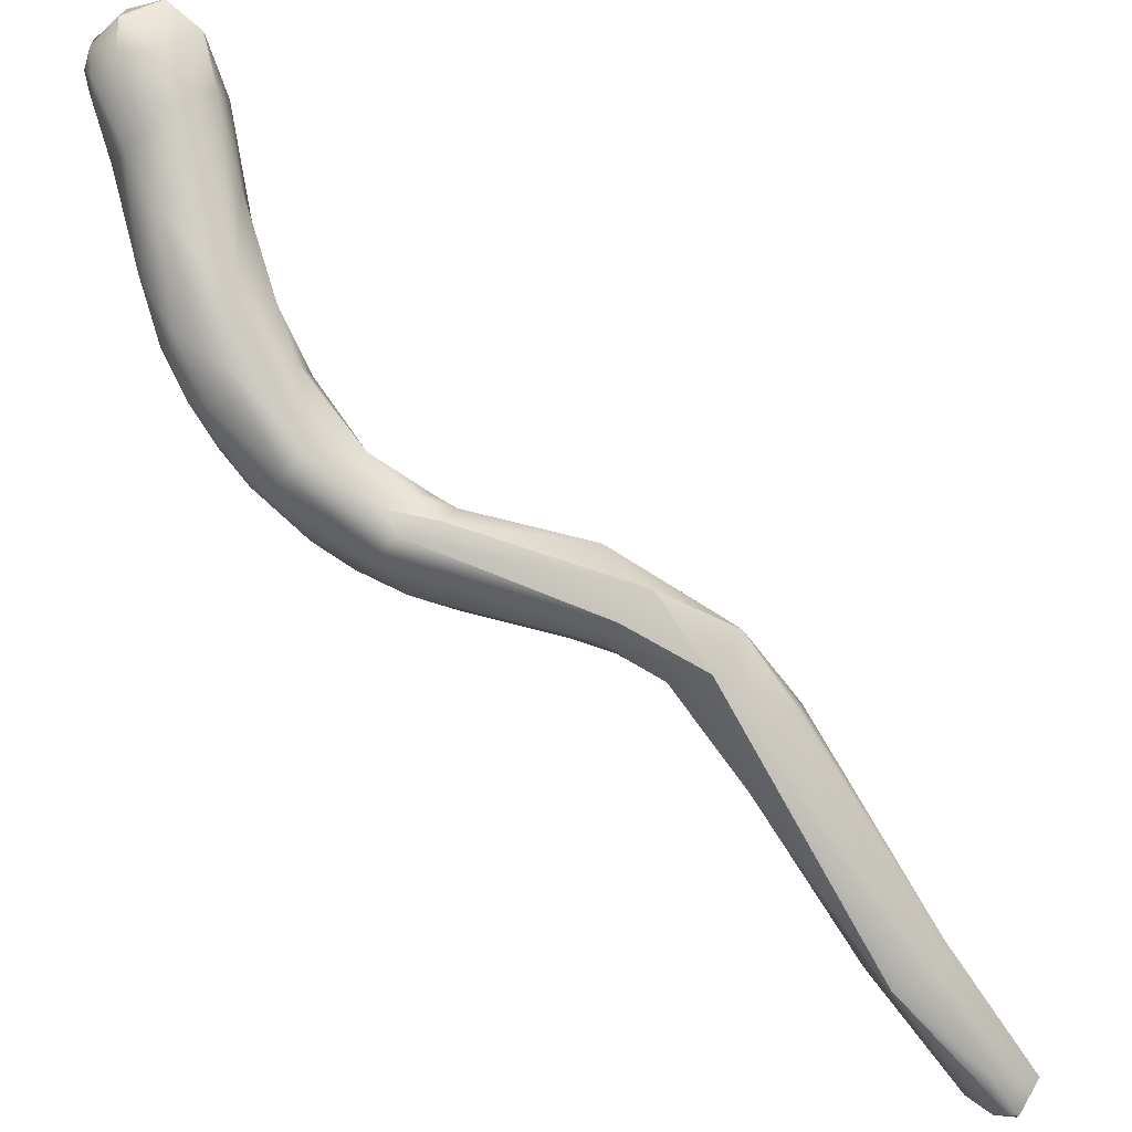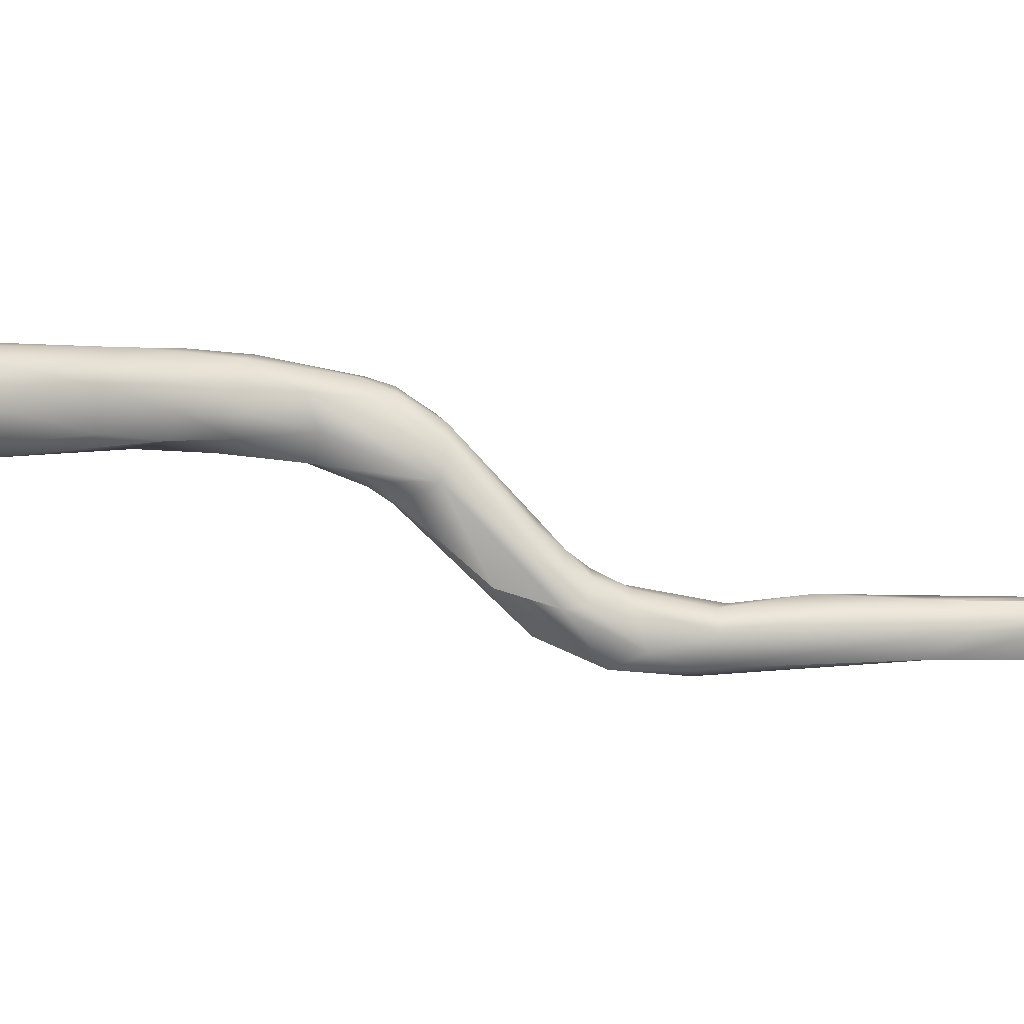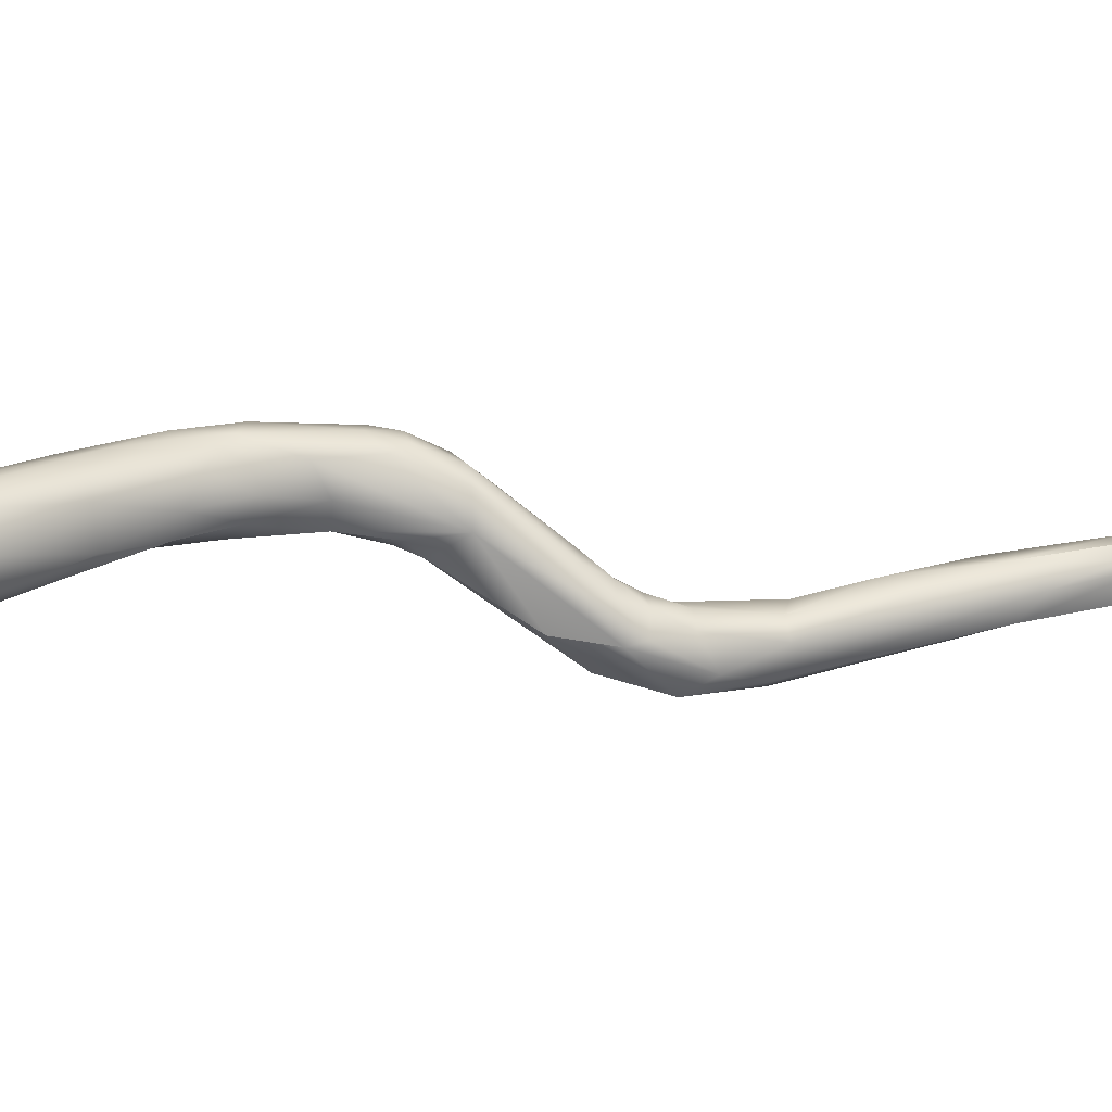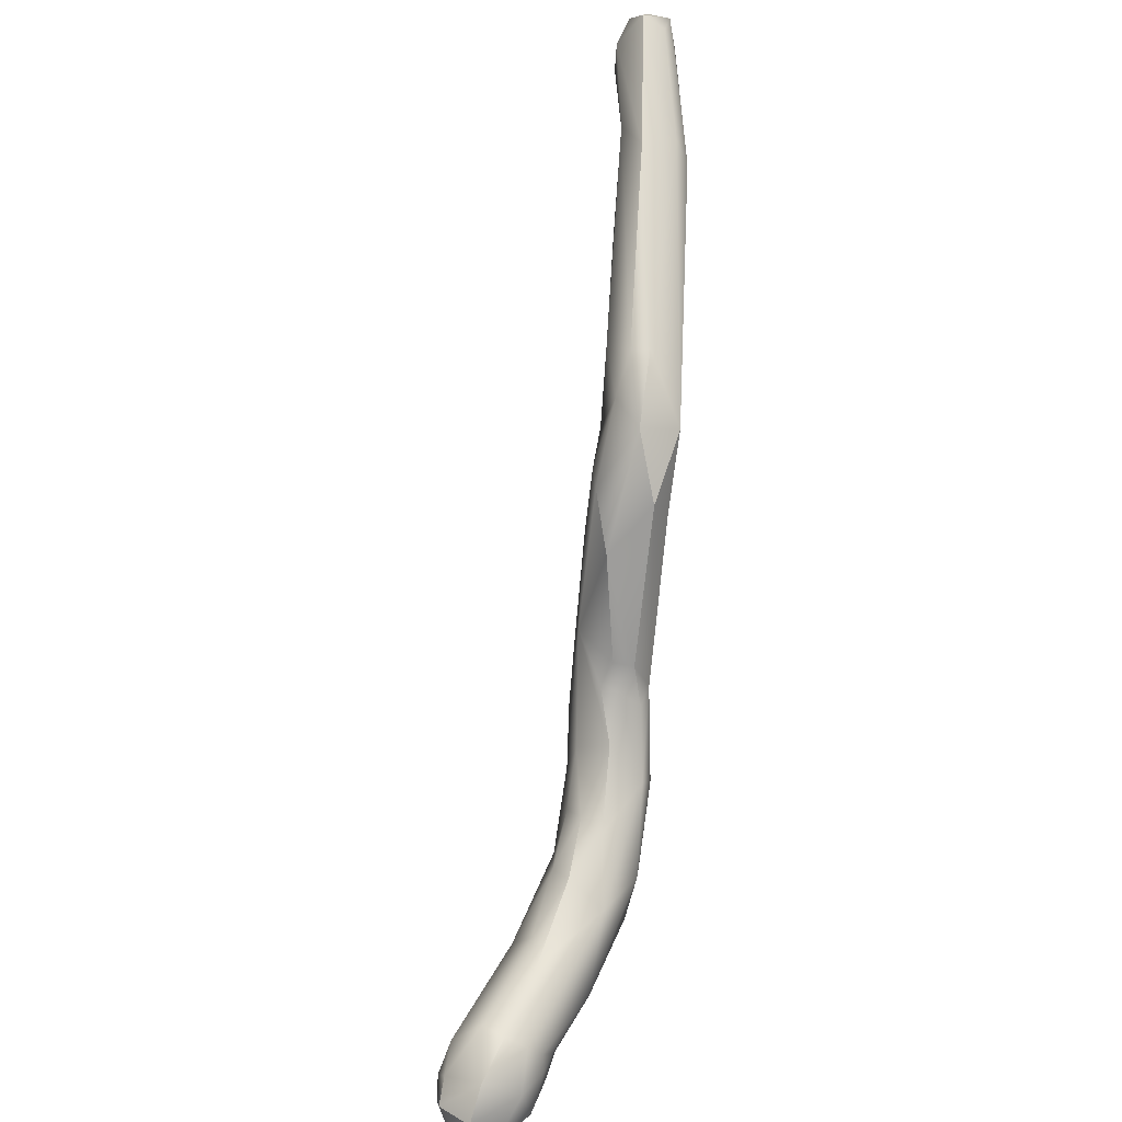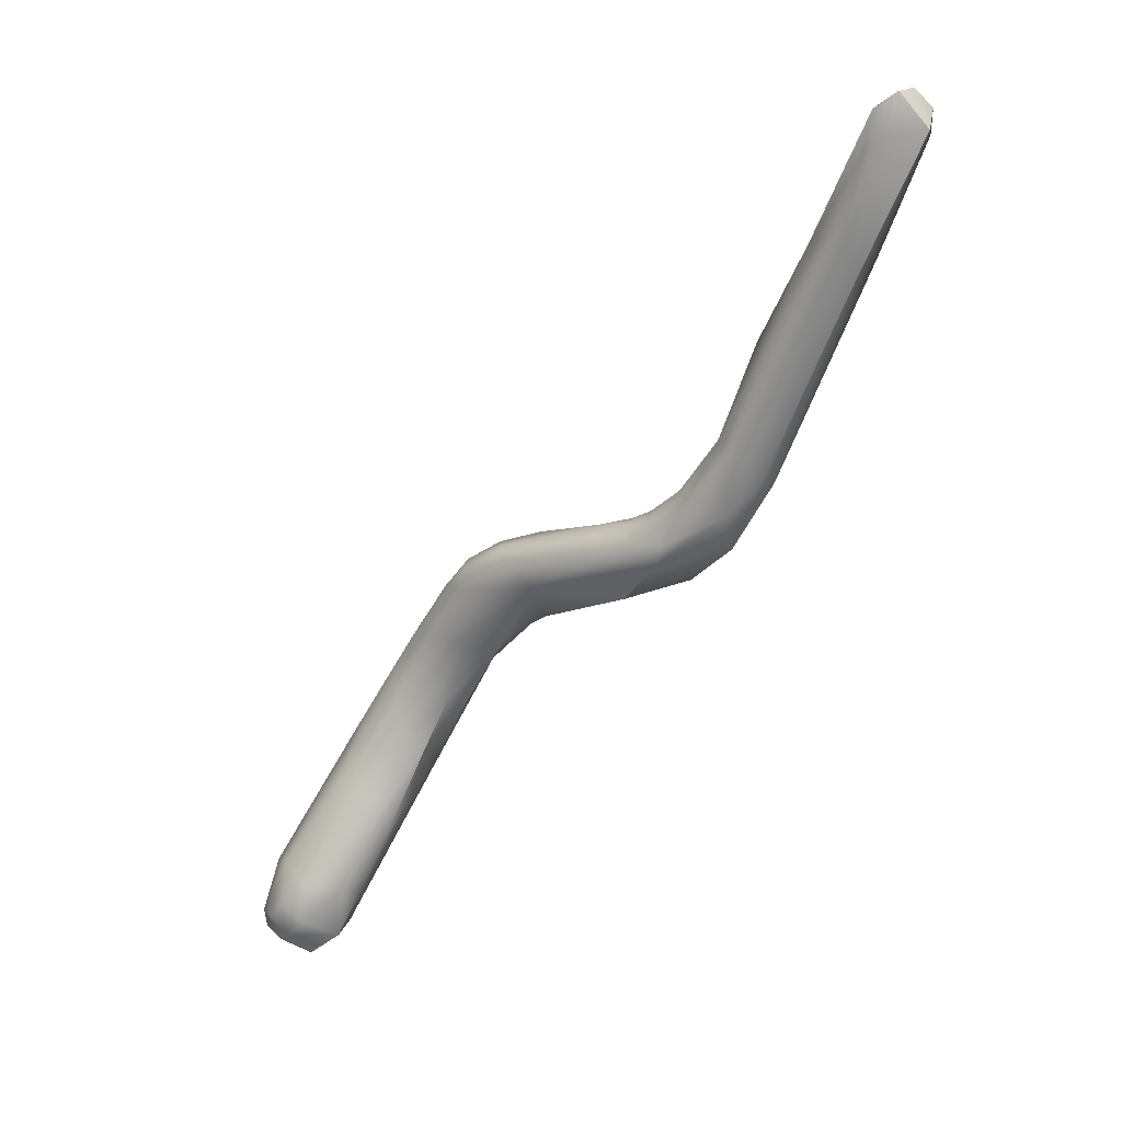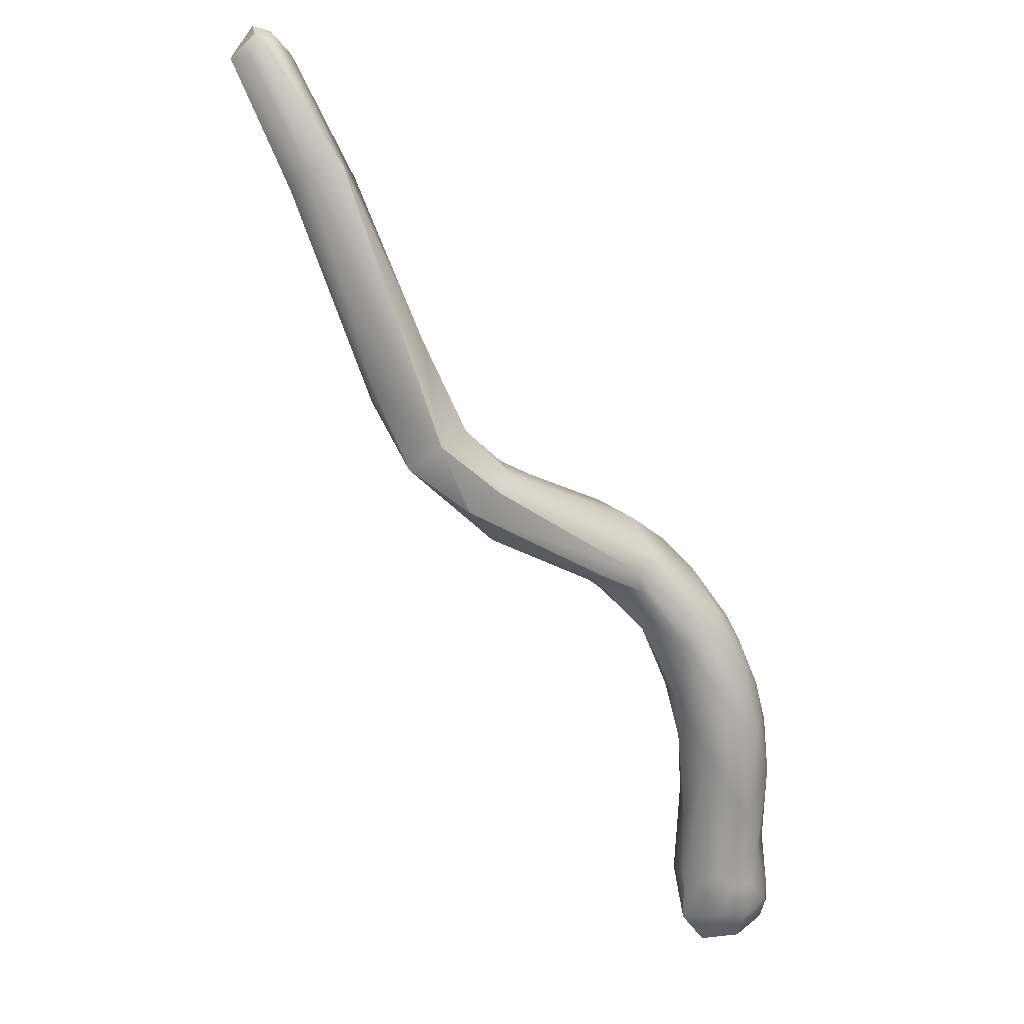
<metadata>
{"format":"obj","ext":"obj","renderer":"f3d","projection":"perspective","resolution":1024,"background":"white","views":[{"elev":-65.5,"azim":7.4,"up":"+Z"},{"elev":62.0,"azim":59.5,"up":"+Z"},{"elev":70.7,"azim":49.9,"up":"+Z"},{"elev":-45.8,"azim":103.2,"up":"+Y"},{"elev":12.2,"azim":54.7,"up":"+Y"},{"elev":-9.1,"azim":166.6,"up":"+Y"}]}
</metadata>
<code>
v 43.79 -139.8 1178
v 43.79 -139.8 1178
v 43.8 -139.5 1178
v 43.7 -139.6 1178
v 43.71 -139.5 1178
v 43.89 -139.5 1178
v 44.08 -140 1178
v 44.1 -140 1178
v 44.08 -139.7 1178
v 44.08 -139.8 1179
v 44.09 -139.5 1179
v 44.28 -139.5 1179
v 44.48 -140 1178
v 44.47 -139.7 1178
v 44.47 -139.8 1179
v 44.79 -139.8 1178
v 44.68 -139.5 1178
v 44.02 -138 1177
v 44.27 -139.2 1177
v 44.3 -138.5 1177
v 43.77 -139.3 1178
v 43.71 -139.3 1178
v 43.87 -138.9 1178
v 43.82 -138.8 1178
v 44.02 -139 1177
v 44.06 -139 1178
v 43.98 -137.9 1177
v 44.08 -139.4 1177
v 44.28 -139.4 1177
v 44.3 -138.9 1178
v 44.48 -139.3 1177
v 44.48 -139.4 1179
v 44.49 -137.9 1178
v 44.68 -139.3 1178
v 44.85 -139.3 1178
v 44.68 -139.1 1178
v 44.69 -138 1178
v 44.22 -137.4 1177
v 44.12 -137.4 1177
v 44.24 -137 1177
v 44.29 -137.6 1177
v 44.29 -137 1177
v 44.3 -137 1177
v 44.49 -137 1176
v 44.48 -137 1177
v 44.53 -136.6 1176
v 44.48 -136.5 1177
v 44.59 -136.4 1177
v 44.69 -137.4 1176
v 44.67 -137.2 1177
v 44.72 -136.5 1177
v 44.26 -137.6 1177
v 44.69 -136.1 1177
v 44.72 -136.2 1176
v 44.87 -137.9 1177
v 44.91 -139.2 1178
v 44.96 -138.5 1177
v 44.99 -138.2 1177
v 45.06 -137.4 1177
v 44.88 -137 1177
v 45.14 -137.6 1177
v 45.09 -136.4 1176
v 45.29 -137.2 1177
v 45.37 -137 1177
v 45.27 -136.8 1177
v 45.31 -136.6 1176
v 45.77 -136.4 1176
v 45.68 -136.2 1177
v 44.89 -136.2 1176
v 45.16 -135.6 1176
v 45.31 -136.2 1177
v 45.25 -135.5 1177
v 45.34 -135.6 1177
v 45.49 -135.3 1176
v 45.51 -135.3 1177
v 45.73 -135.5 1176
v 45.68 -135.6 1177
v 45.7 -135.3 1177
v 45.89 -136 1176
v 45.96 -135.8 1176
v 45.94 -135.1 1176
v 45.88 -135 1176
v 46.17 -136 1176
v 46.13 -135 1177
v 46.36 -135.8 1176
v 46.28 -135.9 1176
v 46.33 -135.2 1177
v 46.35 -134.9 1176
v 47.58 -134.8 1175
v 47.68 -134.6 1176
v 47.75 -135 1175
v 46.48 -135.8 1176
v 46.65 -135.4 1177
v 47.28 -134.7 1176
v 47.24 -134.7 1176
v 47.42 -134.8 1176
v 47.68 -135.4 1176
v 47.64 -135 1176
v 47.68 -134.6 1176
v 47.87 -134.8 1176
v 47.58 -134.6 1176
v 47.88 -134.4 1176
v 48.08 -135.2 1175
v 48.77 -134.8 1175
v 48.22 -135 1176
v 48.31 -134.7 1176
v 48.08 -134.3 1176
v 48.28 -134.2 1176
v 48.48 -134.6 1175
v 48.68 -133.3 1175
v 48.91 -134.4 1176
v 48.85 -133.6 1176
v 49.18 -134 1175
v 49.2 -134 1175
v 49.1 -133.7 1176
v 48.08 -134.5 1176
v 48.5 -134.3 1176
v 49.11 -132.5 1175
v 49.48 -131.6 1175
v 49.46 -132.4 1175
v 49.68 -131.6 1175
v 49.72 -131.5 1175
v 50.2 -131.8 1175
v 50.07 -131.6 1175
v 50.2 -131.4 1175
v 50.24 -130.3 1175
v 50.24 -130.3 1175
v 50.45 -130.6 1175
v 50.44 -130.6 1175
v 50.45 -130.4 1175
v 50.46 -130.2 1175
v 50.48 -130 1175
v 50.48 -130.2 1175
v 50.72 -130.4 1175
v 50.64 -130.4 1175
v 50.68 -130.2 1175
v 50.68 -130 1175
v 50.68 -130 1175
v 50.91 -130.4 1175
v 44.08 -140 1178
v 44.1 -140 1178
v 44.1 -140 1178
v 44.48 -140 1178
v 44.48 -140 1178
v 44.48 -140 1178
v 44.47 -139.8 1179
v 44.79 -139.8 1178
v 45.14 -137.6 1177
v 45.77 -136.4 1176
v 46.36 -135.8 1176
v 47.75 -135 1175
v 47.68 -135.4 1176
v 48.08 -135.2 1175
v 48.08 -135.2 1175
v 48.77 -134.8 1175
v 48.08 -134.3 1176
v 48.48 -134.6 1175
v 48.48 -134.6 1175
v 48.68 -133.3 1175
v 48.85 -133.6 1176
v 49.68 -131.6 1175
v 50.2 -131.8 1175
v 50.48 -130 1175
v 50.48 -130.2 1175
v 50.68 -130.2 1175
v 50.68 -130.2 1175
v 50.68 -130 1175
v 50.68 -130 1175
v 50.68 -130 1175
v 50.68 -130 1175
v 50.91 -130.4 1175
v 50.91 -130.4 1175
g grp1
f 3 28 9
f 9 1 3
f 1 4 3
f 1 2 4
f 2 5 4
f 2 6 5
f 25 28 3
f 21 25 3
f 3 4 21
f 4 22 21
f 4 5 22
f 5 23 22
f 5 6 23
f 2 7 8
f 1 9 7
f 2 1 7
f 141 10 2
f 11 6 10
f 6 2 10
f 14 13 140
f 7 143 8
f 142 144 15
f 10 142 15
f 140 9 14
f 9 28 29
f 11 10 12
f 14 9 29
f 10 15 12
f 14 29 31
f 146 145 16
f 14 147 13
f 34 147 14
f 34 14 31
f 15 17 32
f 17 36 32
f 15 32 12
f 34 35 147
f 16 35 56
f 16 56 17
f 146 16 17
f 17 56 36
f 25 24 18
f 24 27 18
f 19 25 20
f 20 25 18
f 29 19 31
f 19 20 31
f 31 20 55
f 34 31 55
f 55 35 34
f 22 24 21
f 22 23 24
f 25 21 24
f 23 27 24
f 26 6 11
f 23 6 26
f 23 26 52
f 27 23 52
f 29 28 19
f 30 26 11
f 11 12 30
f 19 28 25
f 26 30 52
f 32 30 12
f 36 30 32
f 37 33 30
f 36 37 30
f 56 58 36
f 58 37 36
f 27 52 43
f 41 18 38
f 18 39 38
f 27 39 18
f 44 41 38
f 42 44 38
f 38 39 42
f 39 40 42
f 39 27 40
f 27 43 40
f 43 52 45
f 20 18 41
f 49 20 41
f 44 62 49
f 41 44 49
f 45 52 33
f 46 44 42
f 47 46 42
f 42 40 47
f 47 40 48
f 40 43 48
f 55 20 49
f 62 44 69
f 69 44 46
f 45 51 43
f 50 51 45
f 54 69 46
f 47 54 46
f 48 43 51
f 53 54 47
f 48 53 47
f 60 51 50
f 33 52 30
f 37 60 33
f 50 45 33
f 60 50 33
f 70 54 53
f 57 56 35
f 57 35 55
f 57 61 58
f 58 61 59
f 57 55 148
f 56 57 58
f 59 37 58
f 63 148 55
f 55 66 63
f 66 55 49
f 66 49 62
f 62 69 76
f 64 59 61
f 65 59 64
f 60 59 65
f 71 51 60
f 66 62 80
f 80 62 76
f 64 148 63
f 63 66 67
f 63 149 64
f 149 68 64
f 68 65 64
f 60 65 71
f 83 67 66
f 68 71 65
f 66 79 83
f 37 59 60
f 91 103 80
f 69 54 70
f 76 69 70
f 76 70 74
f 70 53 72
f 74 70 72
f 53 48 72
f 77 51 71
f 73 48 51
f 73 51 77
f 72 48 73
f 74 72 75
f 72 73 75
f 73 78 75
f 73 77 78
f 74 75 82
f 79 66 80
f 93 68 149
f 71 68 93
f 71 93 77
f 76 151 80
f 76 74 81
f 81 74 82
f 80 103 85
f 85 79 80
f 83 79 150
f 93 87 77
f 76 89 151
f 87 78 77
f 76 81 89
f 89 81 88
f 84 88 82
f 88 81 82
f 82 75 84
f 84 75 78
f 87 84 78
f 86 67 83
f 93 149 86
f 150 92 83
f 92 86 83
f 84 87 96
f 89 88 94
f 94 90 89
f 90 94 101
f 102 90 101
f 109 151 89
f 107 89 90
f 90 102 156
f 150 153 97
f 103 91 157
f 92 93 86
f 150 97 92
f 152 93 92
f 98 87 93
f 98 96 87
f 84 95 88
f 88 95 94
f 95 84 96
f 101 94 95
f 152 105 93
f 93 105 98
f 100 96 98
f 101 95 99
f 100 99 96
f 96 99 95
f 105 106 98
f 106 100 98
f 99 100 116
f 116 100 106
f 107 109 89
f 108 156 102
f 101 99 102
f 108 116 117
f 102 116 108
f 102 99 116
f 97 153 104
f 105 97 104
f 104 111 105
f 158 155 154
f 111 106 105
f 117 116 106
f 106 111 117
f 110 109 107
f 156 108 112
f 156 112 159
f 115 112 117
f 155 158 113
f 104 113 114
f 111 104 114
f 115 111 114
f 113 158 124
f 113 124 123
f 113 123 114
f 114 162 125
f 115 114 125
f 115 120 112
f 120 115 125
f 117 112 108
f 111 115 117
f 121 109 110
f 119 121 110
f 112 118 159
f 119 159 118
f 161 124 158
f 118 122 119
f 120 118 160
f 122 118 120
f 127 121 119
f 125 122 120
f 124 139 123
f 125 129 122
f 124 161 128
f 126 127 119
f 119 122 126
f 124 128 134
f 161 130 128
f 133 122 129
f 131 130 121
f 121 127 131
f 126 122 164
f 131 127 132
f 126 163 127
f 126 164 163
f 124 134 139
f 135 129 125
f 129 135 133
f 128 130 136
f 136 130 131
f 165 131 137
f 131 132 137
f 167 163 138
f 138 163 164
f 135 169 133
f 162 171 135
f 162 135 125
f 136 134 128
f 170 172 168
f 171 169 135
f 136 139 134
f 172 166 168

</code>
